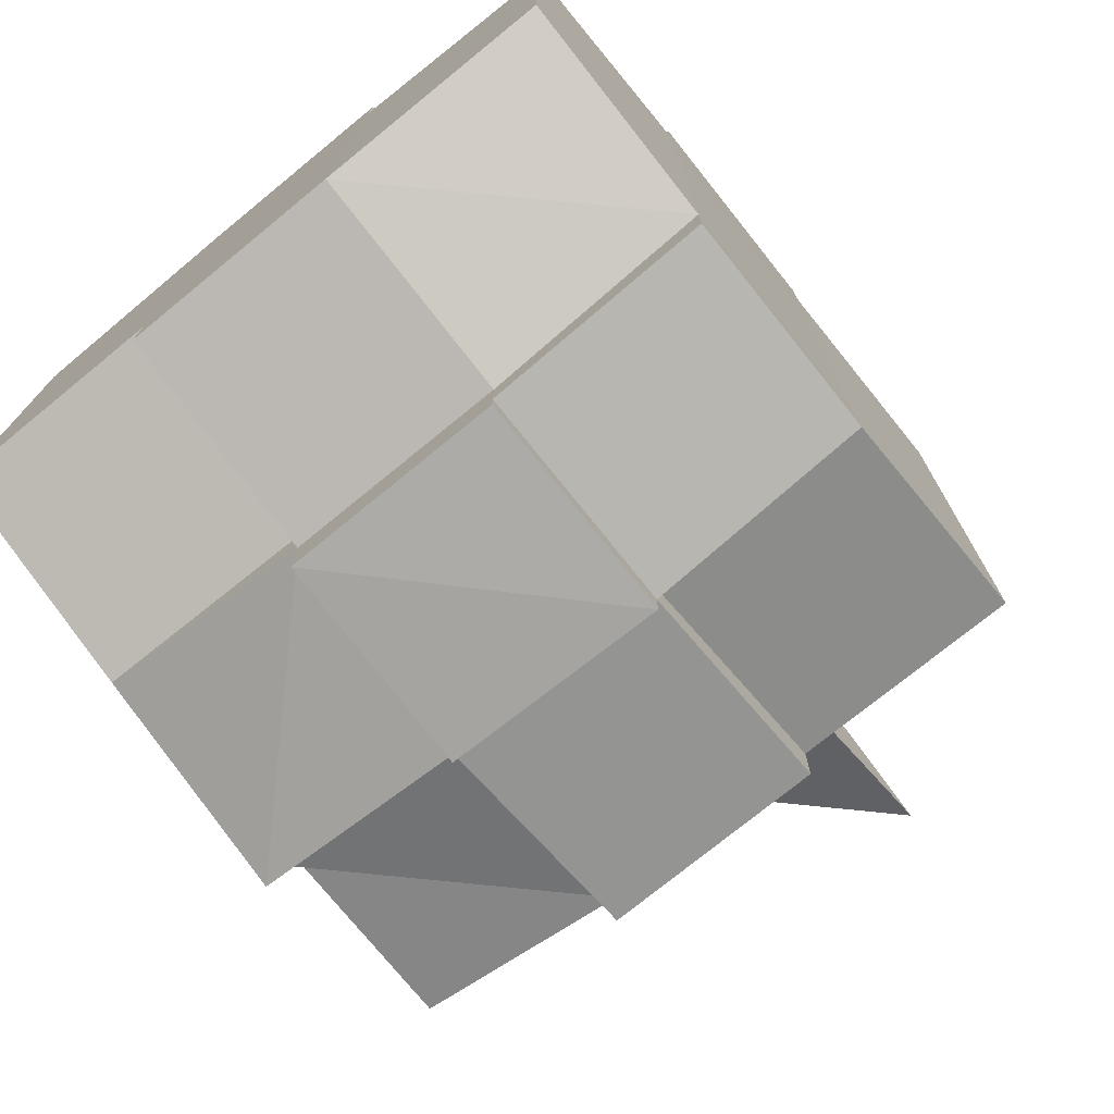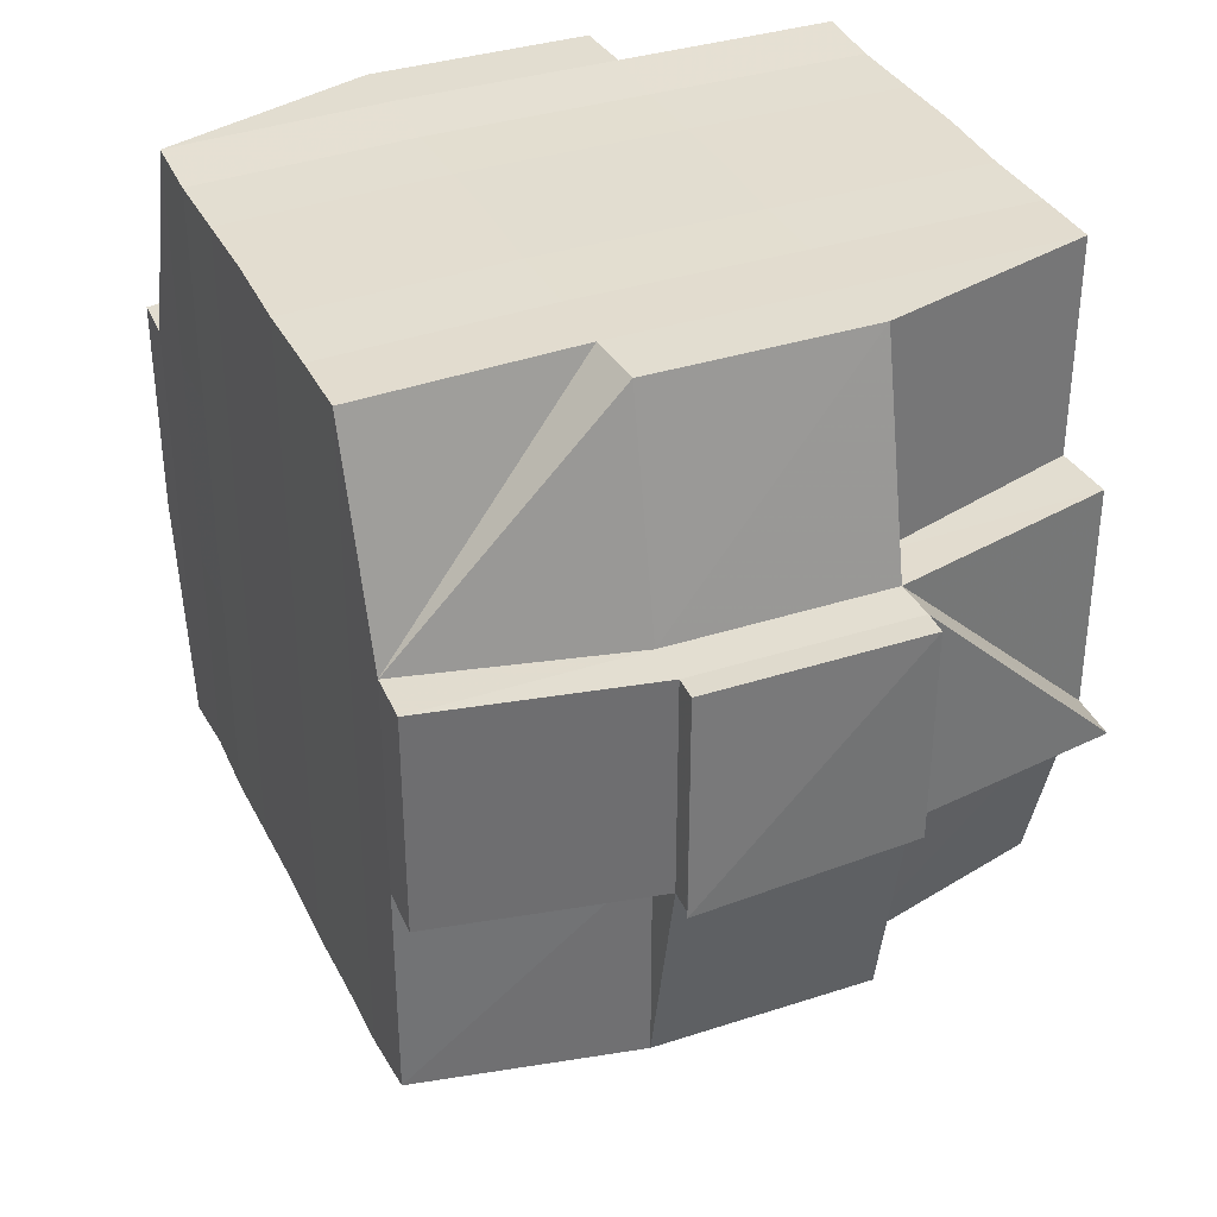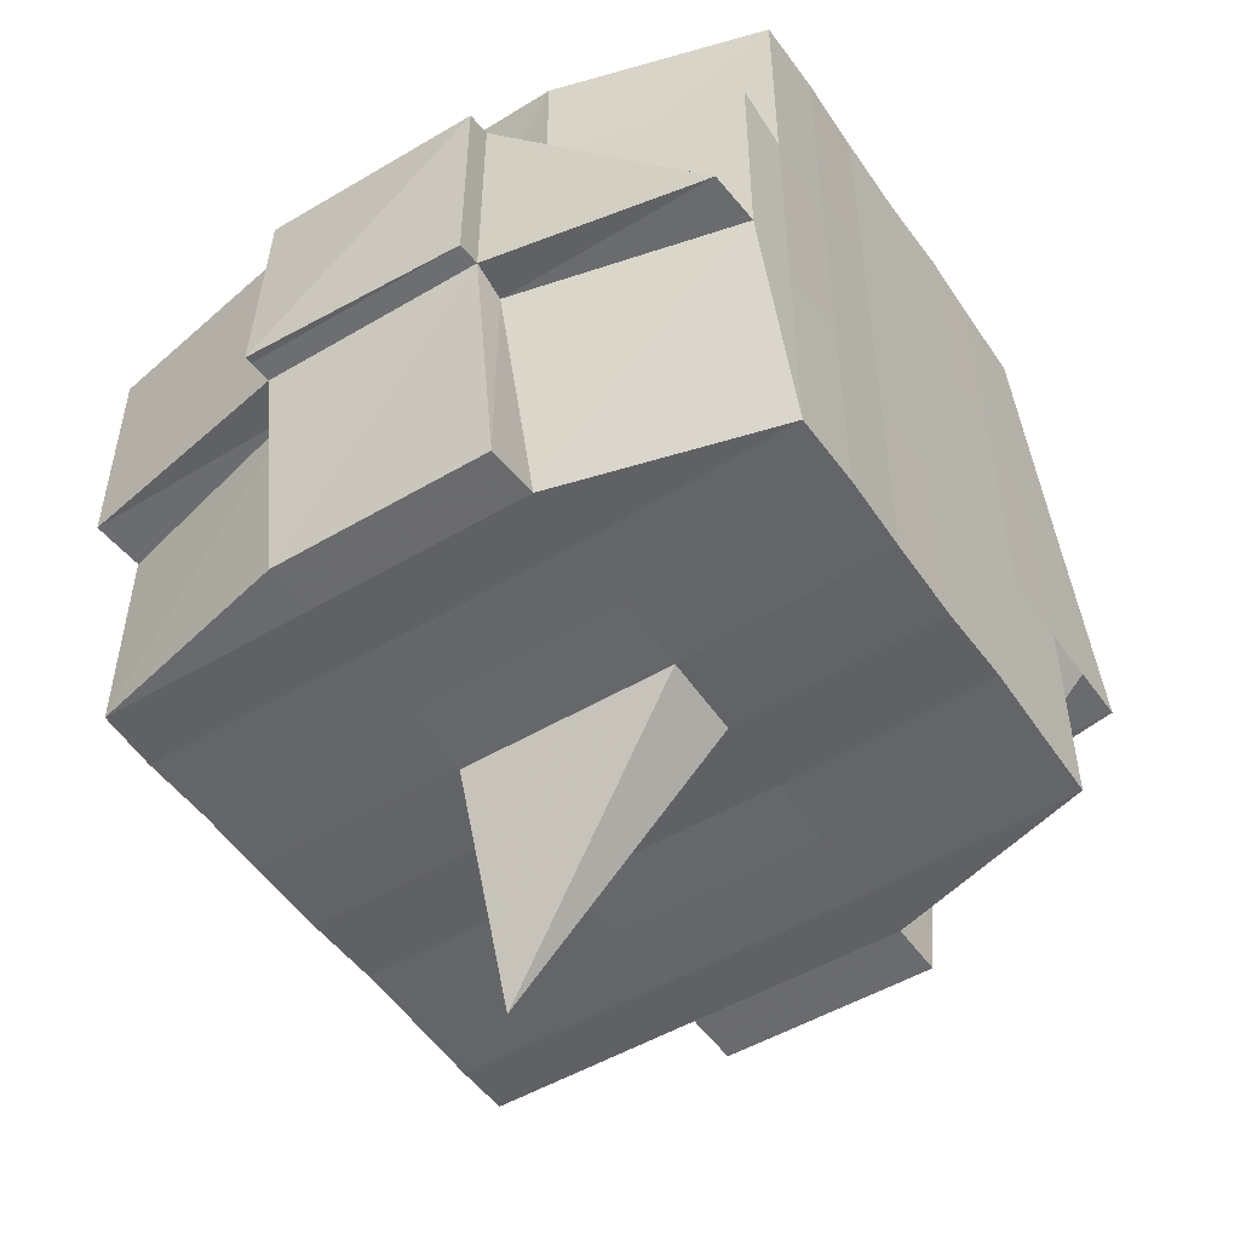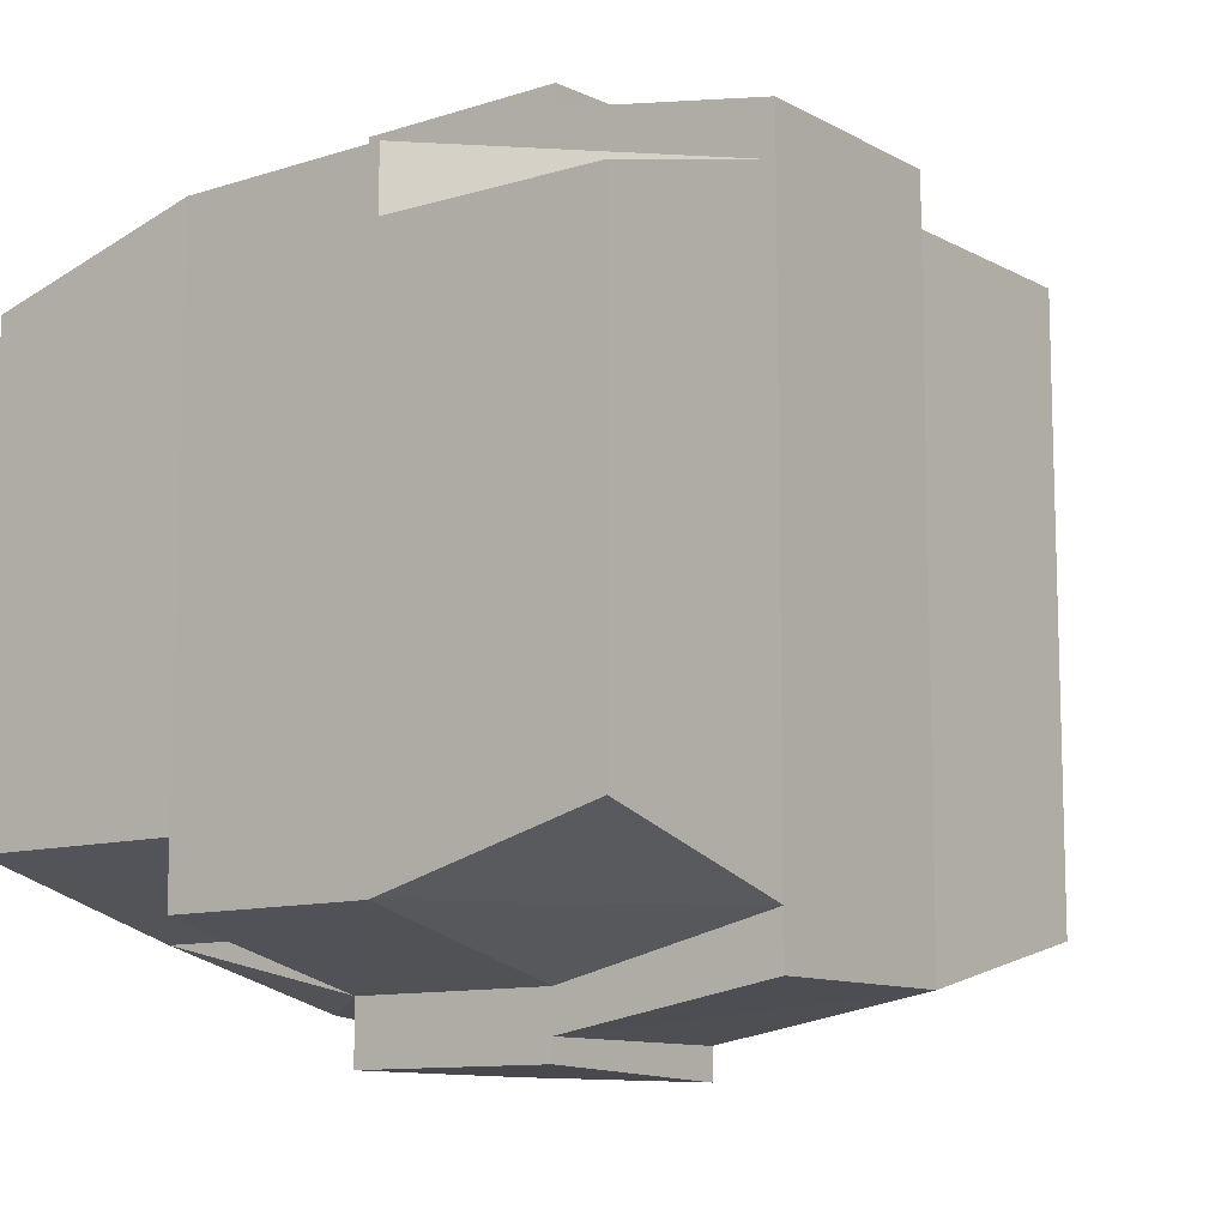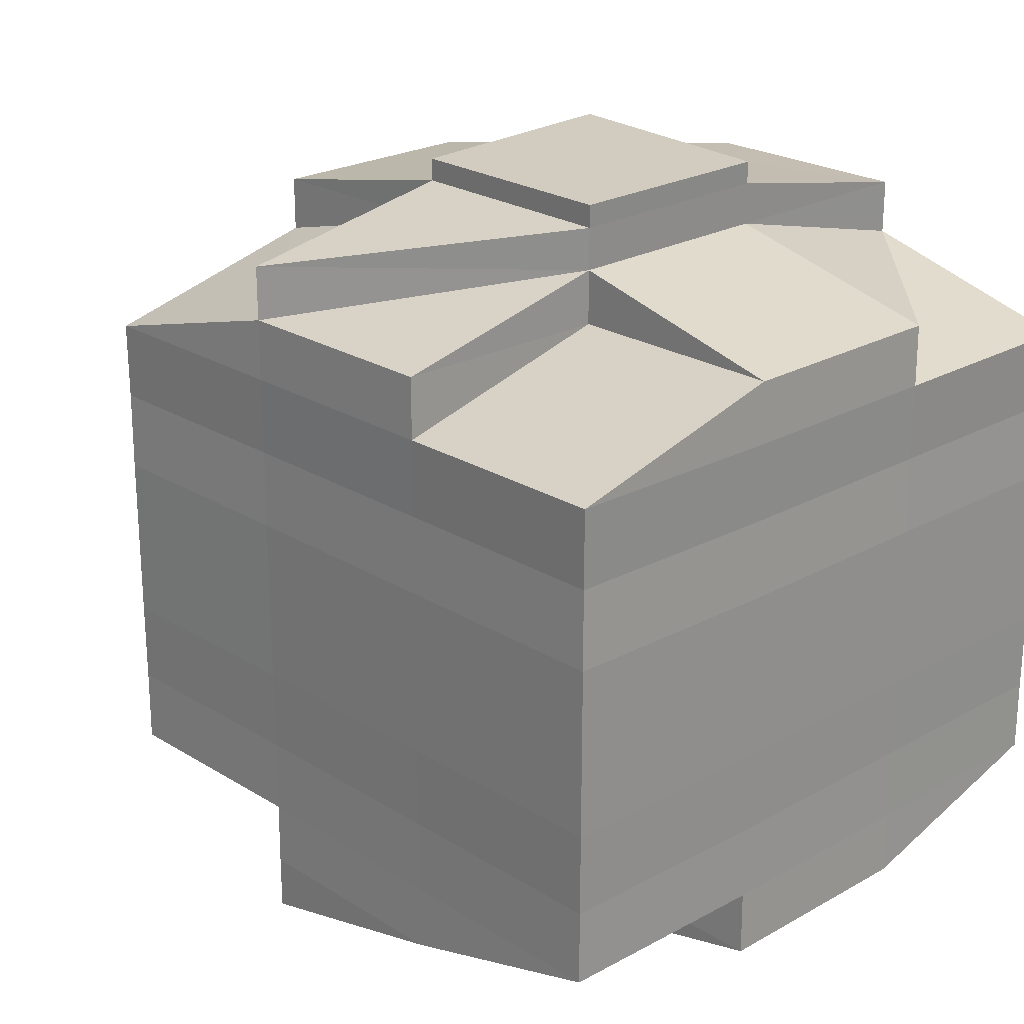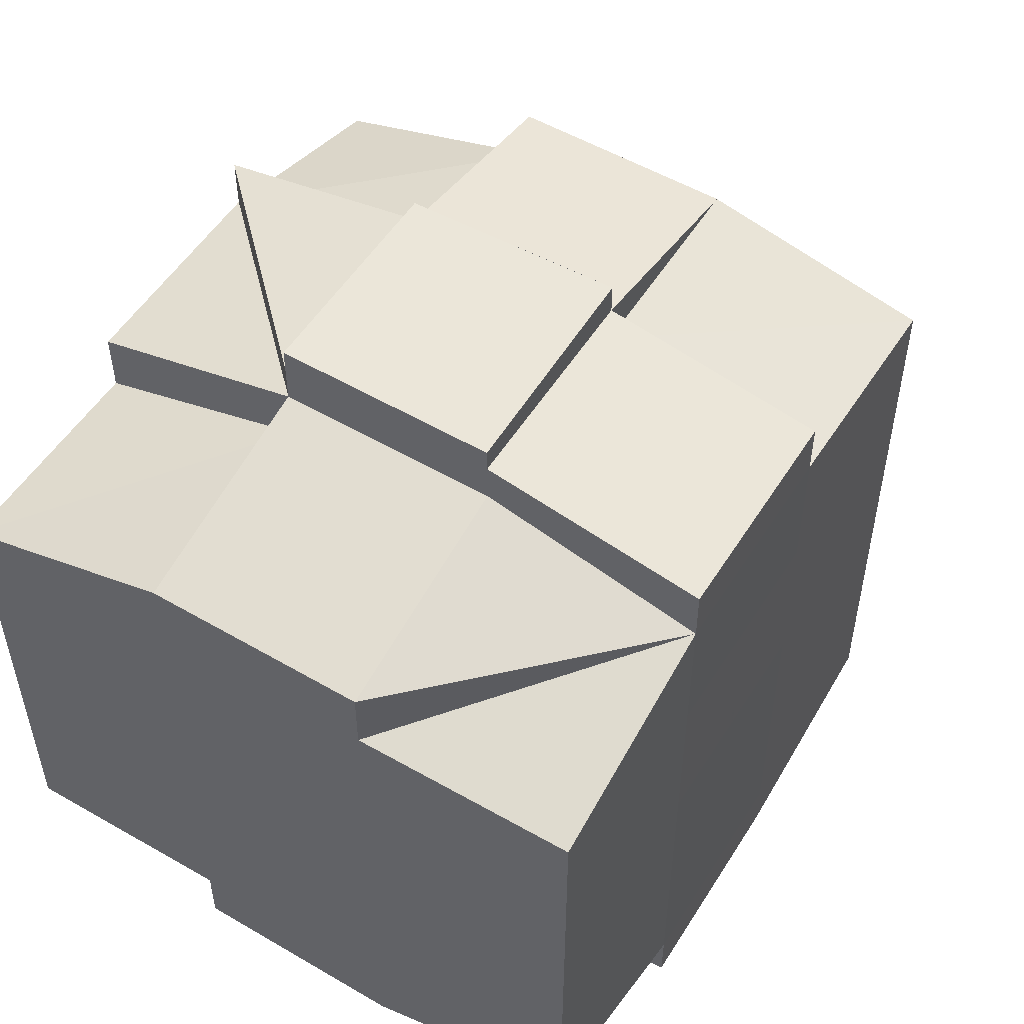
<metadata>
{"format":"obj","ext":"obj","renderer":"f3d","projection":"perspective","resolution":1024,"background":"white","views":[{"elev":-74.8,"azim":-141.1,"up":"+Z"},{"elev":35.6,"azim":-23.7,"up":"+Y"},{"elev":-51.3,"azim":33.5,"up":"+Y"},{"elev":-10.7,"azim":-142.7,"up":"+Z"},{"elev":22.9,"azim":136.7,"up":"+Z"},{"elev":52.5,"azim":-148.5,"up":"+Z"}]}
</metadata>
<code>
o 3310
v 2162 1905 11.59
v 2162 1905 11.59
v 2162 1905 11.59
v 2162 1905 11.59
v 2162 1905 11.59
v 2162 1905 11.59
v 2162 1905 11.59
v 2162 1905 11.59
v 2162 1905 11.59
v 2162 1905 11.59
v 2162 1905 11.59
v 2162 1905 11.59
v 2162 1905 11.59
v 2162 1905 11.59
v 2162 1905 11.59
v 2162 1905 11.59
v 2162 1905 11.59
v 2162 1905 11.59
v 2162 1905 11.59
v 2162 1905 11.59
v 2162 1905 11.59
v 2162 1905 11.59
v 2162 1905 11.59
v 2162 1905 11.59
v 2162 1905 11.59
v 2162 1905 11.59
v 2162 1905 11.59
v 2162 1905 11.59
v 2162 1905 11.58
v 2162 1905 11.59
v 2162 1905 11.59
v 2162 1905 11.59
v 2162 1905 11.58
v 2162 1905 11.59
v 2162 1905 11.58
v 2162 1905 11.58
v 2162 1905 11.59
v 2162 1905 11.58
v 2162 1905 11.58
v 2162 1905 11.58
v 2162 1905 11.58
v 2162 1905 11.58
v 2162 1905 11.58
v 2162 1905 11.58
v 2162 1905 11.58
v 2162 1905 11.58
v 2162 1905 11.59
v 2162 1905 11.59
v 2162 1905 11.58
v 2162 1905 11.58
v 2162 1905 11.59
v 2162 1905 11.59
v 2162 1905 11.59
v 2162 1905 11.59
v 2162 1905 11.59
v 2162 1905 11.58
v 2162 1905 11.58
v 2162 1905 11.58
v 2162 1905 11.58
v 2162 1905 11.58
v 2162 1905 11.58
v 2162 1905 11.59
v 2162 1905 11.58
v 2162 1905 11.58
v 2162 1905 11.58
v 2162 1905 11.58
v 2162 1905 11.58
v 2162 1905 11.58
v 2162 1905 11.58
v 2162 1905 11.58
v 2162 1905 11.58
v 2162 1905 11.58
v 2162 1905 11.58
v 2162 1905 11.58
v 2162 1905 11.58
v 2162 1905 11.58
v 2162 1905 11.58
v 2162 1905 11.58
v 2162 1905 11.58
v 2162 1905 11.57
v 2162 1905 11.57
v 2162 1905 11.57
v 2162 1905 11.57
v 2162 1905 11.57
v 2162 1905 11.58
v 2162 1905 11.57
v 2162 1905 11.57
v 2162 1905 11.57
v 2162 1905 11.57
v 2162 1905 11.57
v 2162 1905 11.57
v 2162 1905 11.57
v 2162 1905 11.57
v 2162 1905 11.56
v 2162 1905 11.57
v 2162 1905 11.57
v 2162 1905 11.57
v 2162 1905 11.57
v 2162 1905 11.56
v 2162 1905 11.56
v 2162 1905 11.56
v 2162 1905 11.56
v 2162 1905 11.56
v 2162 1905 11.56
v 2162 1905 11.56
v 2162 1905 11.57
v 2162 1905 11.56
v 2162 1905 11.56
v 2162 1905 11.56
v 2162 1905 11.56
v 2162 1905 11.56
v 2162 1905 11.56
v 2162 1905 11.56
v 2162 1905 11.56
v 2162 1905 11.55
v 2162 1905 11.55
v 2162 1905 11.56
v 2162 1905 11.55
v 2162 1905 11.56
v 2162 1905 11.55
v 2162 1905 11.55
v 2162 1905 11.55
v 2162 1905 11.55
v 2162 1905 11.56
v 2162 1905 11.55
v 2162 1905 11.55
v 2162 1905 11.55
v 2162 1905 11.55
v 2162 1905 11.55
v 2162 1905 11.55
v 2162 1905 11.55
v 2162 1905 11.55
v 2162 1905 11.55
v 2162 1905 11.55
v 2162 1905 11.55
v 2162 1905 11.55
v 2162 1905 11.55
v 2162 1905 11.55
v 2162 1905 11.55
v 2162 1905 11.55
v 2162 1905 11.56
v 2162 1905 11.55
v 2162 1905 11.55
v 2162 1905 11.55
v 2162 1905 11.55
v 2162 1905 11.55
v 2162 1905 11.55
v 2162 1905 11.55
v 2162 1905 11.55
v 2162 1905 11.55
v 2162 1905 11.55
v 2162 1905 11.55
v 2162 1905 11.55
v 2162 1905 11.55
v 2162 1905 11.55
v 2162 1905 11.55
v 2162 1905 11.55
v 2162 1905 11.55
v 2162 1905 11.55
v 2162 1905 11.56
v 2162 1905 11.55
v 2162 1905 11.55
v 2162 1905 11.56
v 2162 1905 11.55
v 2162 1905 11.56
v 2162 1905 11.56
v 2162 1905 11.56
v 2162 1905 11.56
v 2162 1905 11.56
v 2162 1905 11.56
v 2162 1905 11.56
v 2162 1905 11.56
v 2162 1905 11.56
v 2162 1905 11.56
v 2162 1905 11.56
v 2162 1905 11.56
v 2162 1905 11.56
v 2162 1905 11.56
v 2162 1905 11.56
v 2162 1905 11.56
v 2162 1905 11.56
v 2162 1905 11.56
v 2162 1905 11.56
v 2162 1905 11.56
v 2162 1905 11.56
v 2162 1905 11.57
v 2162 1905 11.56
v 2162 1905 11.55
v 2162 1905 11.56
v 2162 1905 11.57
v 2162 1905 11.57
v 2162 1905 11.57
v 2162 1905 11.57
v 2162 1905 11.57
v 2162 1905 11.57
v 2162 1905 11.57
v 2162 1905 11.57
v 2162 1905 11.57
v 2162 1905 11.57
v 2162 1905 11.56
v 2162 1905 11.56
v 2162 1905 11.56
v 2162 1905 11.57
v 2162 1905 11.57
v 2162 1905 11.57
v 2162 1905 11.57
v 2162 1905 11.57
v 2162 1905 11.57
v 2162 1905 11.58
v 2162 1905 11.57
v 2162 1905 11.57
v 2162 1905 11.57
v 2162 1905 11.58
v 2162 1905 11.58
v 2162 1905 11.58
v 2162 1905 11.58
v 2162 1905 11.58
v 2162 1905 11.57
v 2162 1905 11.58
v 2162 1905 11.58
v 2162 1905 11.58
v 2162 1905 11.58
v 2162 1905 11.58
v 2162 1905 11.58
v 2162 1905 11.58
v 2162 1905 11.58
v 2162 1905 11.58
v 2162 1905 11.58
v 2162 1905 11.58
v 2162 1905 11.59
v 2162 1905 11.59
v 2162 1905 11.59
v 2162 1905 11.59
v 2162 1905 11.59
v 2162 1905 11.59
v 2162 1905 11.59
v 2162 1905 11.58
v 2162 1905 11.58
v 2162 1905 11.59
v 2162 1905 11.59
v 2162 1905 11.59
v 2162 1905 11.59
v 2162 1905 11.59
v 2162 1905 11.59
v 2162 1905 11.59
v 2162 1905 11.59
v 2162 1905 11.59
v 2162 1905 11.59
v 2162 1905 11.59
v 2162 1905 11.59
v 2162 1905 11.58
v 2162 1905 11.59
v 2162 1905 11.58
v 2162 1905 11.58
v 2162 1905 11.58
v 2162 1905 11.58
v 2162 1905 11.58
v 2162 1905 11.58
v 2162 1905 11.57
v 2162 1905 11.57
v 2162 1905 11.57
v 2162 1905 11.57
v 2162 1905 11.57
v 2162 1905 11.57
v 2162 1905 11.56
v 2162 1905 11.56
v 2162 1905 11.56
v 2162 1905 11.56
v 2162 1905 11.56
v 2162 1905 11.57
v 2162 1905 11.57
v 2162 1905 11.57
v 2162 1905 11.57
v 2162 1905 11.57
v 2162 1905 11.57
v 2162 1905 11.58
v 2162 1905 11.58
v 2162 1905 11.58
v 2162 1905 11.58
v 2162 1905 11.58
v 2162 1905 11.58
v 2162 1905 11.58
v 2162 1905 11.58
v 2162 1905 11.59
v 2162 1905 11.58
v 2162 1905 11.59
v 2162 1905 11.58
v 2162 1905 11.57
v 2162 1905 11.57
v 2162 1905 11.57
v 2162 1905 11.57
v 2162 1905 11.57
v 2162 1905 11.57
v 2162 1905 11.58
v 2162 1905 11.58
v 2162 1905 11.57
v 2162 1905 11.56
v 2162 1905 11.57
v 2162 1905 11.57
v 2162 1905 11.57
v 2162 1905 11.57
v 2162 1905 11.57
v 2162 1905 11.57
v 2162 1905 11.57
v 2162 1905 11.57
v 2162 1905 11.57
v 2162 1905 11.56
v 2162 1905 11.56
v 2162 1905 11.56
v 2162 1905 11.56
v 2162 1905 11.56
v 2162 1905 11.56
v 2162 1905 11.56
v 2162 1905 11.56
v 2162 1905 11.56
v 2162 1905 11.56
v 2162 1905 11.55
v 2162 1905 11.56
v 2162 1905 11.55
v 2162 1905 11.55
v 2162 1905 11.55
v 2162 1905 11.55
v 2162 1905 11.55
v 2162 1905 11.56
v 2162 1905 11.57
v 2162 1905 11.57
v 2162 1905 11.57
v 2162 1905 11.57
v 2162 1905 11.57
v 2162 1905 11.56
v 2162 1905 11.56
v 2162 1905 11.56
v 2162 1905 11.56
v 2162 1905 11.55
v 2162 1905 11.56
v 2162 1905 11.56
v 2162 1905 11.56
v 2162 1905 11.55
v 2162 1905 11.55
v 2162 1905 11.56
v 2162 1905 11.55
v 2162 1905 11.55
v 2162 1905 11.55
v 2162 1905 11.55
v 2162 1905 11.55
f 1 2 3
f 4 1 5
f 4 6 7
f 6 8 9
f 10 9 11
f 12 13 10
f 14 12 15
f 16 17 18
f 19 20 16
f 21 22 18
f 23 24 22
f 25 26 24
f 27 28 23
f 28 29 30
f 31 27 32
f 25 33 34
f 33 35 26
f 36 33 37
f 38 39 33
f 39 40 41
f 42 41 33
f 33 41 43
f 41 44 43
f 44 45 43
f 43 45 46
f 43 46 47
f 48 49 47
f 47 50 51
f 52 51 53
f 54 55 53
f 45 56 46
f 46 56 57
f 44 58 45
f 56 59 60
f 61 60 62
f 63 64 62
f 65 66 64
f 67 68 62
f 69 70 68
f 71 72 67
f 73 74 56
f 75 76 70
f 77 75 72
f 56 78 77
f 78 75 77
f 79 78 56
f 74 80 78
f 78 81 75
f 80 82 81
f 83 81 78
f 81 84 75
f 75 84 85
f 84 86 76
f 81 87 84
f 82 88 87
f 89 87 81
f 87 90 84
f 90 91 86
f 84 90 92
f 87 93 90
f 88 94 93
f 95 93 87
f 93 96 90
f 96 97 91
f 90 96 98
f 93 99 96
f 94 100 99
f 101 99 93
f 100 102 103
f 104 103 99
f 99 105 96
f 99 103 105
f 96 105 106
f 105 107 97
f 103 108 105
f 108 109 107
f 108 110 109
f 105 108 111
f 103 112 108
f 112 113 108
f 114 112 103
f 114 115 112
f 116 115 117
f 115 118 119
f 120 121 118
f 122 121 123
f 124 125 114
f 125 126 127
f 126 128 129
f 128 130 131
f 132 131 133
f 129 134 135
f 136 137 134
f 138 133 139
f 140 139 141
f 142 143 138
f 143 130 144
f 145 144 146
f 147 142 148
f 149 136 150
f 151 146 152
f 150 151 153
f 154 155 151
f 155 156 157
f 158 154 153
f 153 157 159
f 153 159 160
f 161 149 162
f 163 161 113
f 164 162 113
f 113 135 165
f 166 165 167
f 162 153 168
f 169 158 168
f 168 153 170
f 171 169 172
f 173 168 172
f 168 170 174
f 172 168 174
f 174 170 175
f 172 176 177
f 174 175 178
f 175 170 179
f 170 180 179
f 175 179 181
f 178 175 181
f 181 179 182
f 179 180 183
f 179 184 185
f 181 185 186
f 180 187 184
f 180 152 187
f 188 148 180
f 189 147 180
f 178 181 190
f 190 181 191
f 191 192 193
f 190 186 194
f 195 193 196
f 197 190 195
f 197 194 198
f 199 190 197
f 199 178 190
f 200 178 199
f 201 202 178
f 203 201 199
f 204 199 197
f 205 203 204
f 206 199 204
f 204 197 207
f 207 197 208
f 207 198 209
f 210 204 207
f 211 205 210
f 212 204 210
f 210 207 213
f 213 209 214
f 213 207 215
f 216 210 213
f 217 211 216
f 218 210 216
f 219 217 220
f 221 220 222
f 223 216 220
f 216 213 224
f 220 216 224
f 224 213 42
f 220 224 225
f 225 224 226
f 227 220 225
f 224 214 228
f 229 226 230
f 231 228 232
f 230 232 233
f 234 235 233
f 236 237 235
f 227 238 239
f 240 239 241
f 242 241 17
f 243 244 242
f 245 244 246
f 243 247 248
f 244 249 242
f 249 250 247
f 249 251 250
f 252 253 249
f 254 255 251
f 256 257 255
f 254 256 258
f 259 260 257
f 256 259 223
f 261 262 260
f 259 261 218
f 263 264 262
f 261 263 212
f 265 177 264
f 263 265 206
f 265 172 200
f 266 172 265
f 267 266 265
f 267 265 263
f 166 266 267
f 268 269 267
f 270 267 263
f 270 263 261
f 111 267 270
f 271 268 270
f 272 270 261
f 106 270 272
f 273 271 272
f 272 261 259
f 274 272 259
f 98 272 274
f 275 273 274
f 274 259 256
f 276 274 256
f 92 274 276
f 277 275 276
f 276 256 254
f 278 277 279
f 279 276 254
f 85 276 279
f 280 279 281
f 279 254 282
f 282 254 227
f 283 279 282
f 282 227 249
f 283 282 249
f 284 285 286
f 215 287 41
f 41 287 44
f 287 58 44
f 40 288 287
f 287 289 58
f 208 289 287
f 288 290 289
f 290 291 292
f 289 293 58
f 58 293 79
f 58 294 295
f 293 296 294
f 291 297 298
f 299 300 293
f 300 301 302
f 302 303 296
f 293 302 83
f 304 302 293
f 298 305 302
f 302 305 89
f 305 306 303
f 298 307 305
f 182 307 298
f 297 308 307
f 307 309 305
f 305 309 95
f 309 310 306
f 307 311 309
f 308 312 311
f 183 311 307
f 311 313 309
f 309 313 101
f 313 314 310
f 313 141 314
f 311 315 313
f 315 114 313
f 316 315 311
f 316 317 318
f 319 320 317
f 321 320 322
f 323 322 324
f 325 326 327
f 328 329 326
f 330 331 332
f 333 334 331
f 335 336 337
f 338 339 340
f 341 342 343
f 344 345 341

</code>
